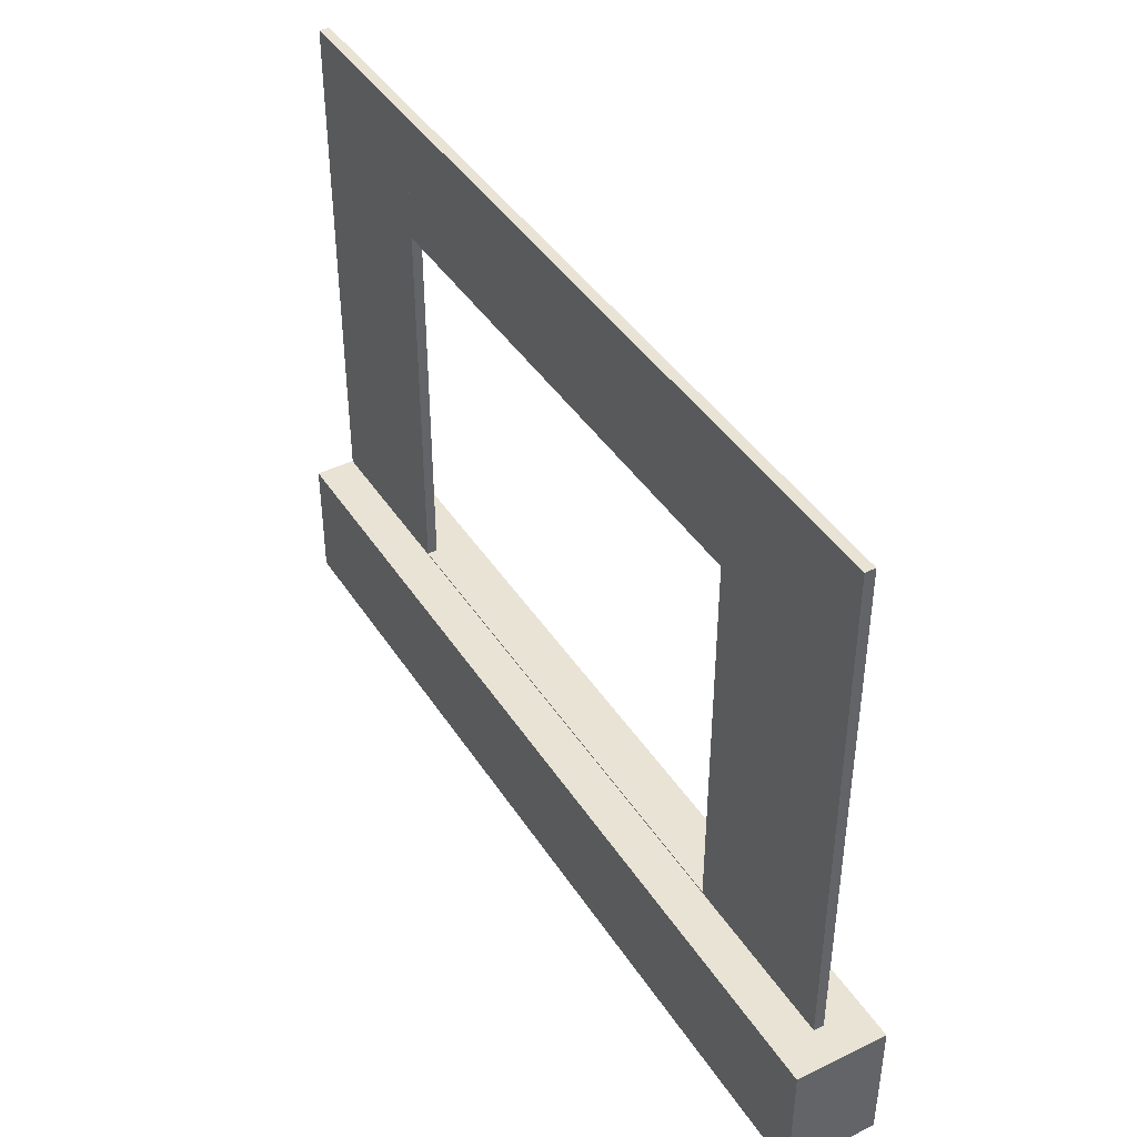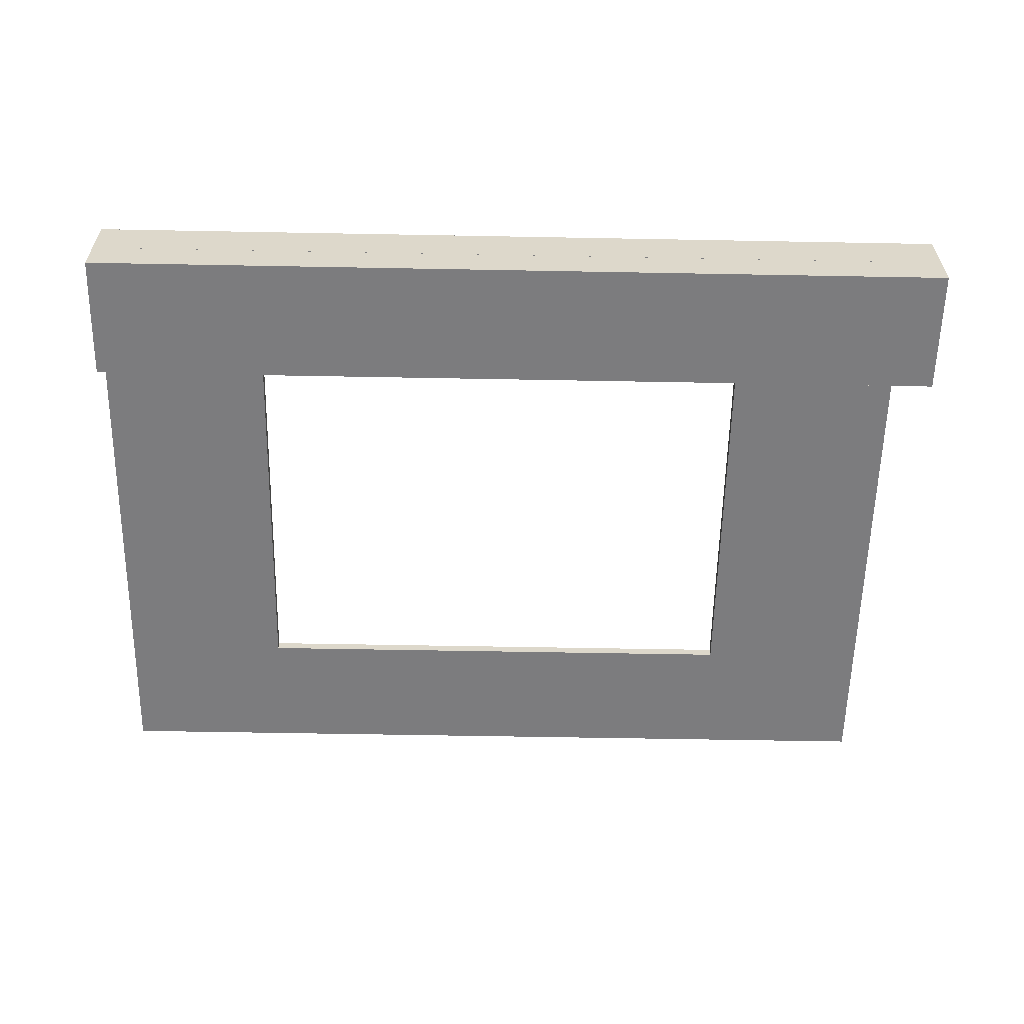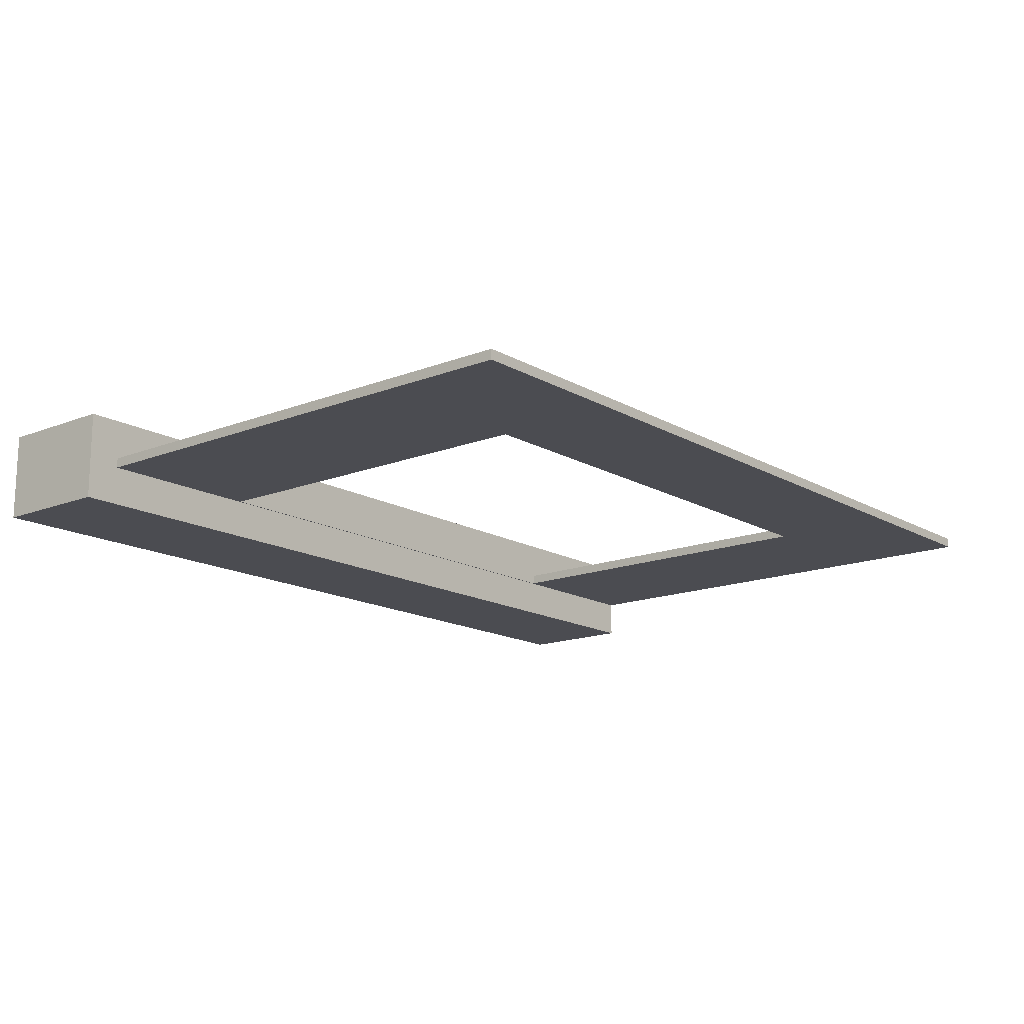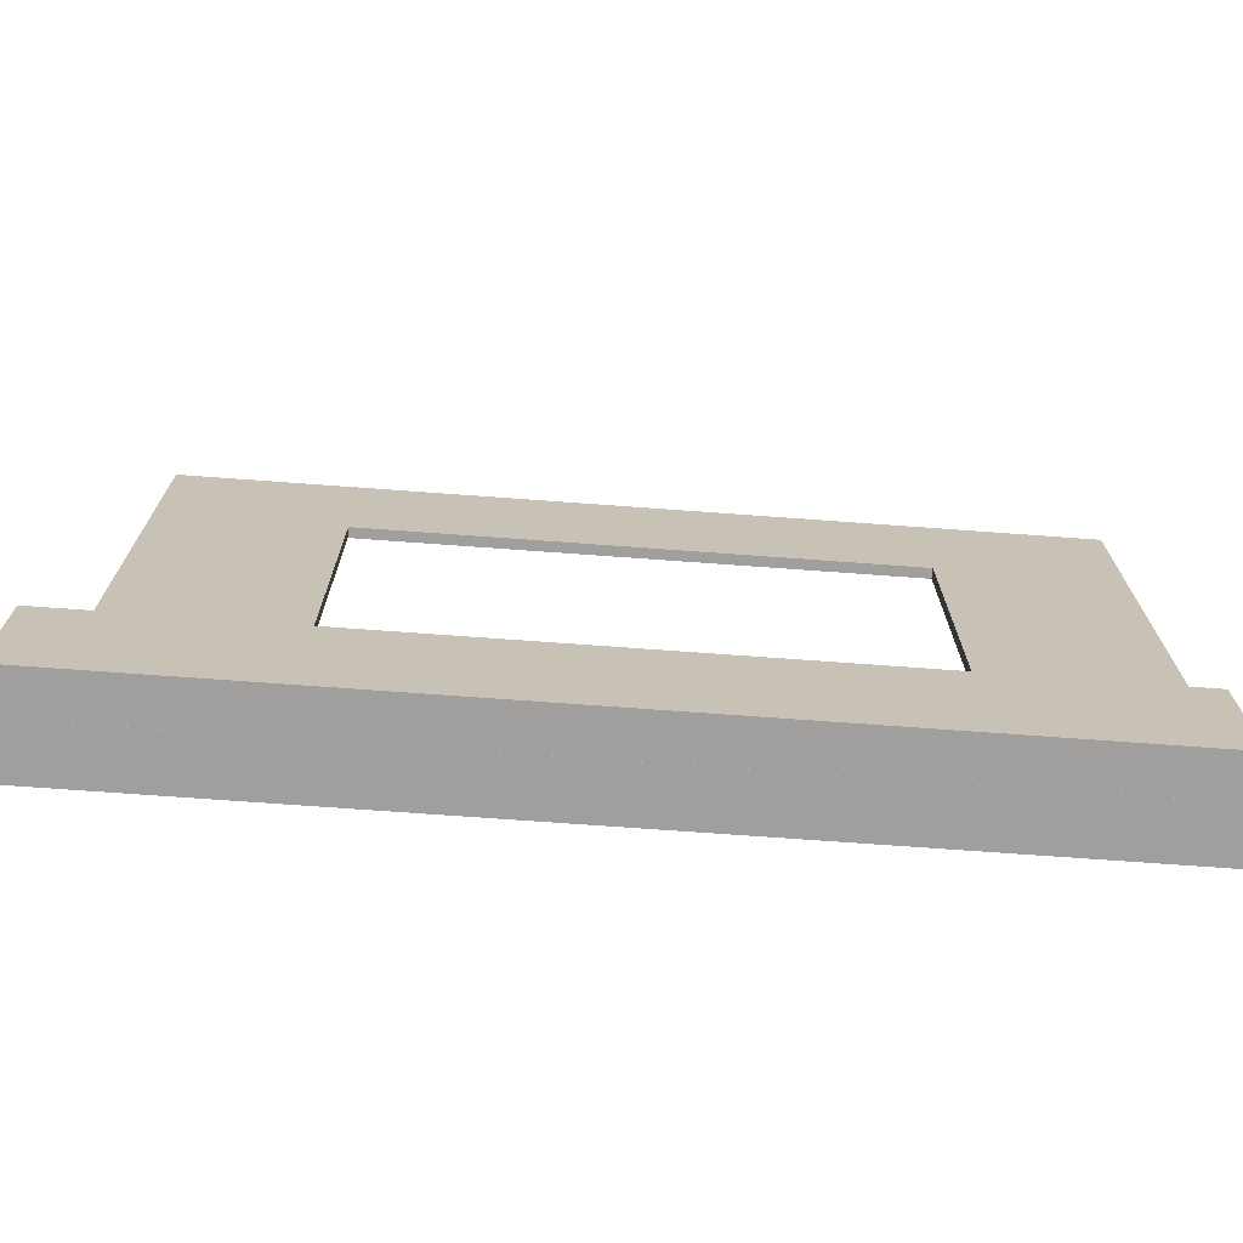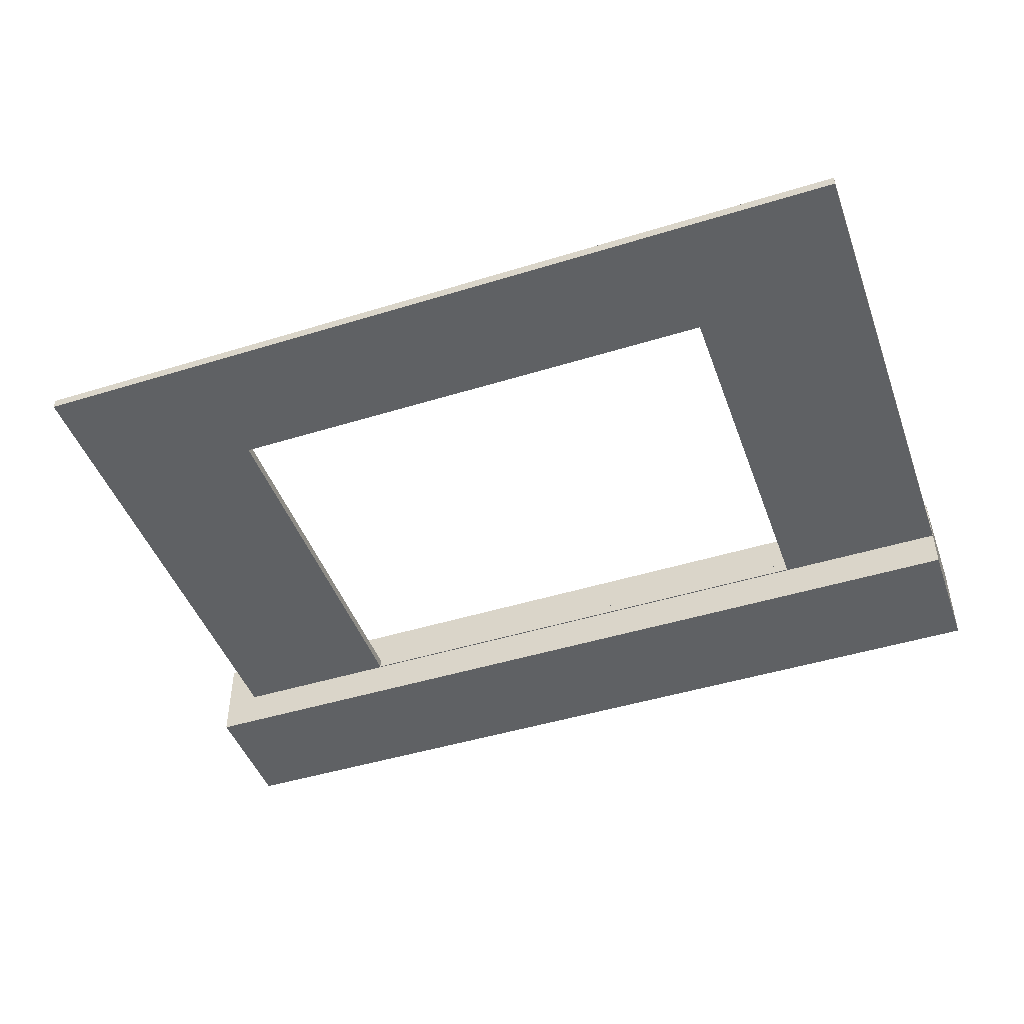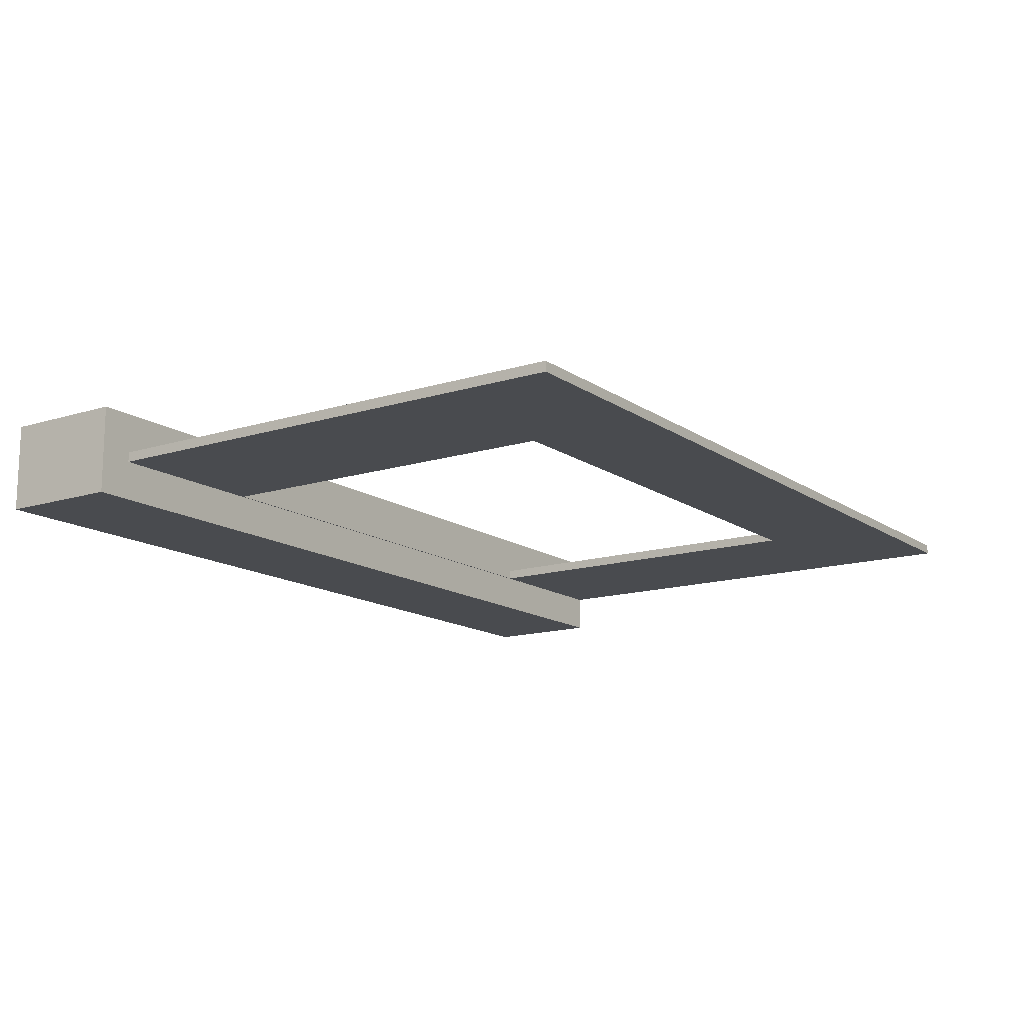
<metadata>
{"format":"obj","ext":"obj","renderer":"f3d","projection":"perspective","resolution":1024,"background":"white","views":[{"elev":42.0,"azim":59.8,"up":"+Y"},{"elev":-58.9,"azim":-1.1,"up":"+Z"},{"elev":-15.4,"azim":129.7,"up":"+Z"},{"elev":-71.4,"azim":175.8,"up":"+Y"},{"elev":-46.0,"azim":-160.5,"up":"+Z"},{"elev":-14.2,"azim":124.5,"up":"+Z"}]}
</metadata>
<code>
o Cube.001_Cube.080_Cube.001_Cube.005
v 2.997 4.008 26.21
v 31.03 4.008 26.21
v 2.997 4.008 23.41
v 31.03 4.008 23.41
v 2.997 0.0443 26.21
v 31.03 0.04431 26.21
v 2.997 0.0443 23.41
v 31.03 0.04431 23.41
f 2 3 1
f 4 7 3
f 8 5 7
f 6 1 5
f 7 1 3
f 4 6 8
f 2 4 3
f 4 8 7
f 8 6 5
f 6 2 1
f 7 5 1
f 4 2 6
o Cube.006_Cube.095_Cube.006_Cube.002_Cube.006_Cube.095_Cube.006_Cube.001
v 3.025 0.04287 24.95
v 3.025 4.043 24.95
v 3.025 0.04287 24.64
v 3.025 4.043 24.64
v 29.93 0.04287 24.95
v 29.93 4.043 24.95
v 29.93 0.04287 24.64
v 29.93 4.043 24.64
f 10 11 9
f 12 15 11
f 16 13 15
f 14 9 13
f 15 9 11
f 12 14 16
f 16 14 13
f 10 12 11
f 12 16 15
f 14 10 9
f 15 13 9
f 12 10 14
o Cube.084_Cube.085_Cube.084_Cube.002_Cube.084_Cube.085_Cube.084_Cube.001
v 3.025 16.05 24.95
v 3.025 20.05 24.95
v 3.025 16.05 24.64
v 3.025 20.05 24.64
v 29.93 16.05 24.95
v 29.93 20.05 24.95
v 29.93 16.05 24.64
v 29.93 20.05 24.64
f 18 19 17
f 20 23 19
f 24 21 23
f 22 17 21
f 23 17 19
f 20 22 24
f 24 22 21
f 18 20 19
f 20 24 23
f 22 18 17
f 23 21 17
f 20 18 22
o Cube.086_Cube.087_Cube.086_Cube.002_Cube.086_Cube.087_Cube.086_Cube.001
v 24.56 0.05431 24.95
v 24.56 20.05 24.95
v 24.56 0.05431 24.64
v 24.56 20.05 24.64
v 29.95 0.05431 24.95
v 29.95 20.05 24.95
v 29.95 0.05431 24.64
v 29.95 20.05 24.64
f 26 27 25
f 28 31 27
f 32 29 31
f 30 25 29
f 31 25 27
f 28 30 32
f 32 30 29
f 26 28 27
f 28 32 31
f 30 26 25
f 31 29 25
f 28 26 30
o Cube.087_Cube.088_Cube.087_Cube.002_Cube.087_Cube.088_Cube.087_Cube.001
v 3.005 0.04431 24.95
v 3.005 20.04 24.95
v 3.005 0.04431 24.64
v 3.005 20.04 24.64
v 8.385 0.04431 24.95
v 8.385 20.04 24.95
v 8.385 0.04431 24.64
v 8.385 20.04 24.64
f 34 35 33
f 36 39 35
f 40 37 39
f 38 33 37
f 39 33 35
f 36 38 40
f 40 38 37
f 34 36 35
f 36 40 39
f 38 34 33
f 39 37 33
f 36 34 38

</code>
